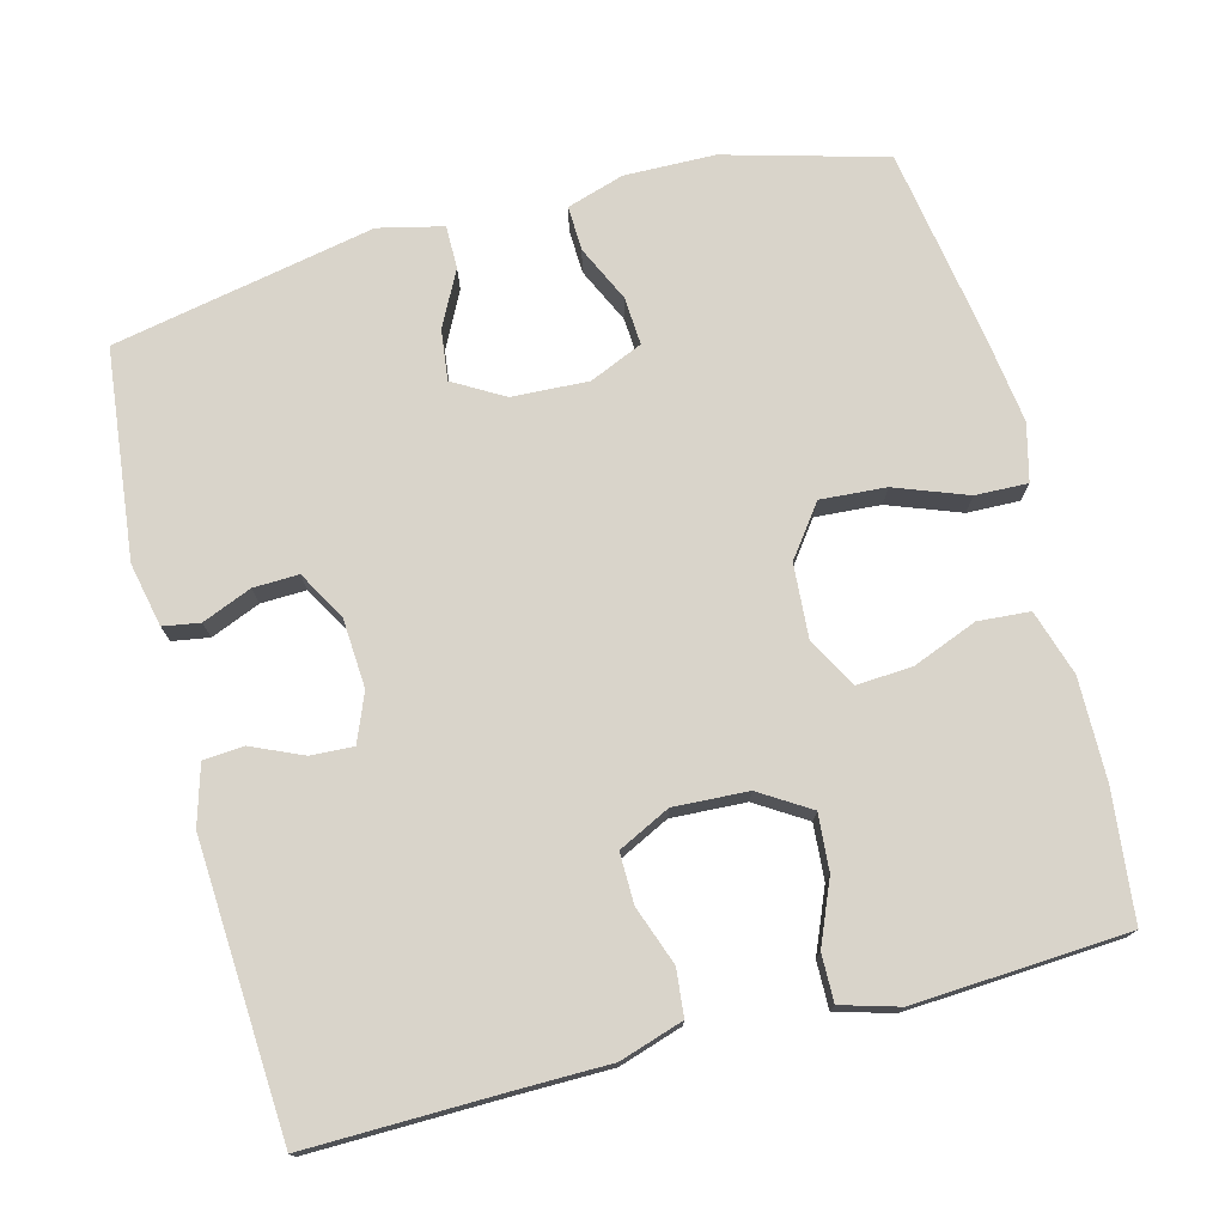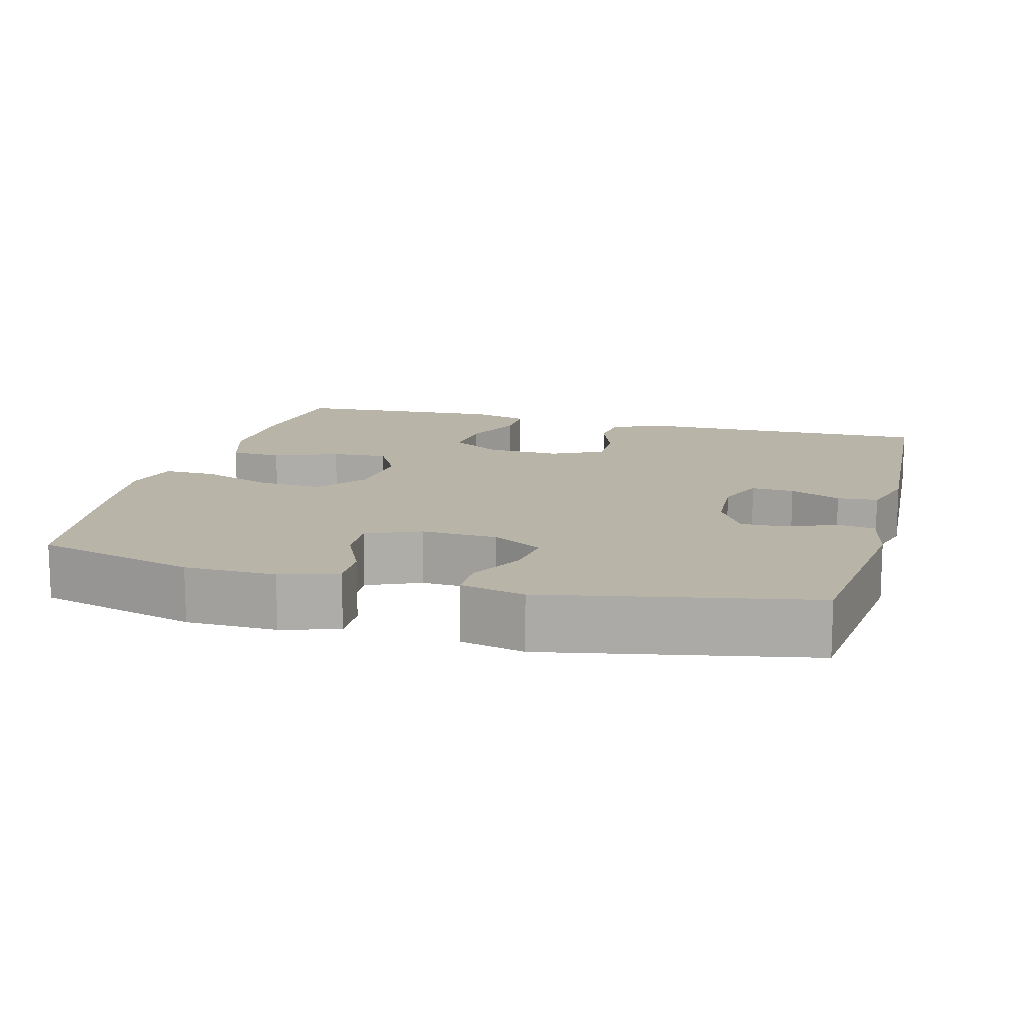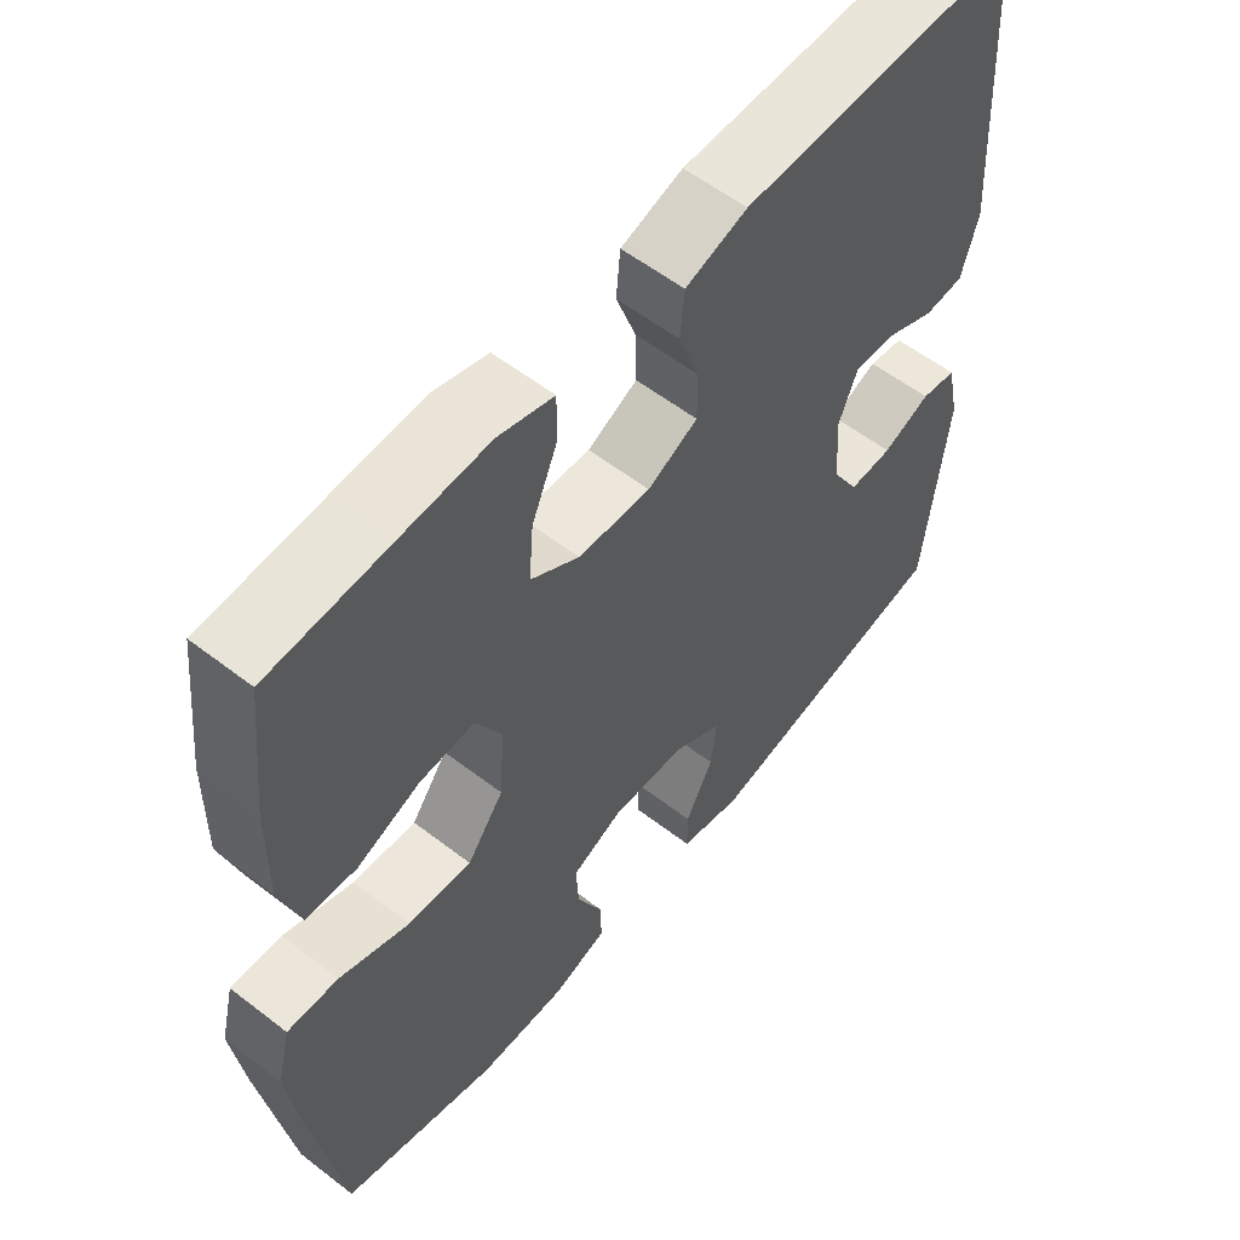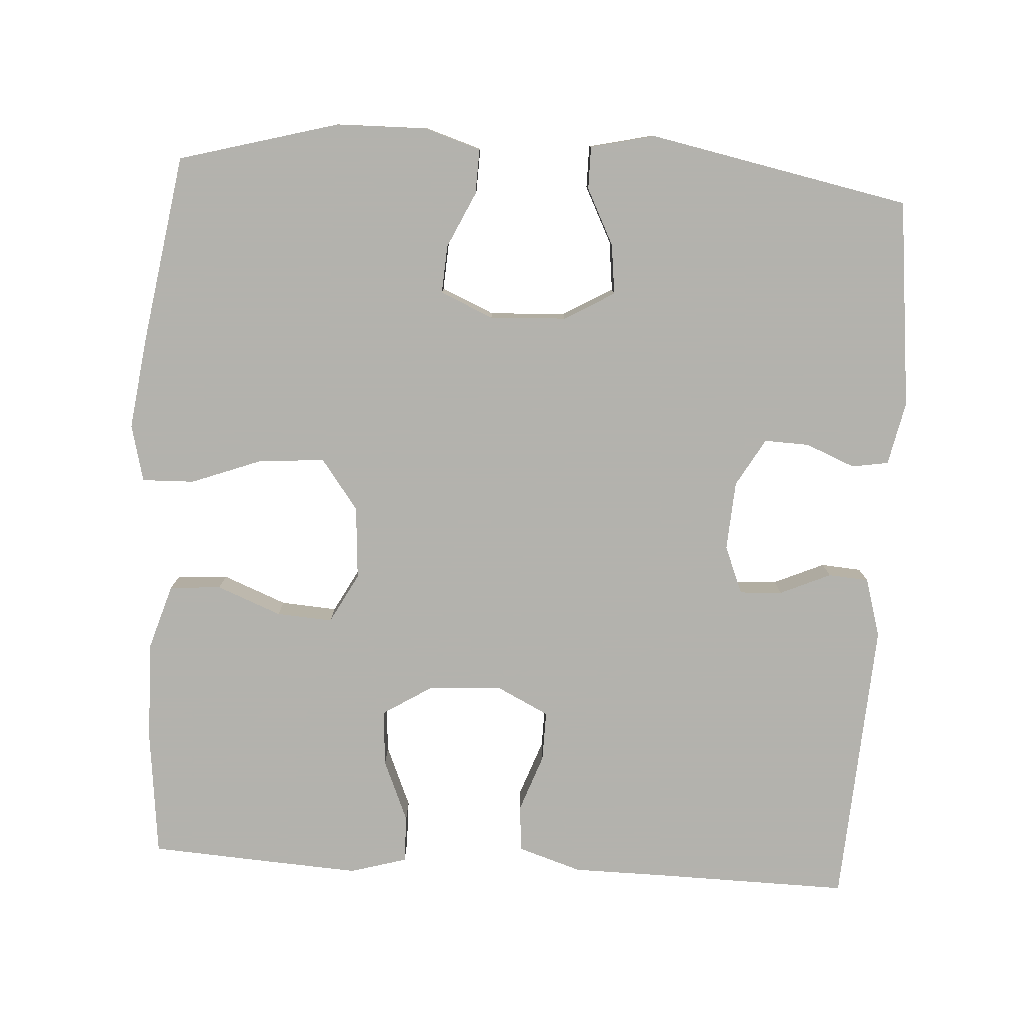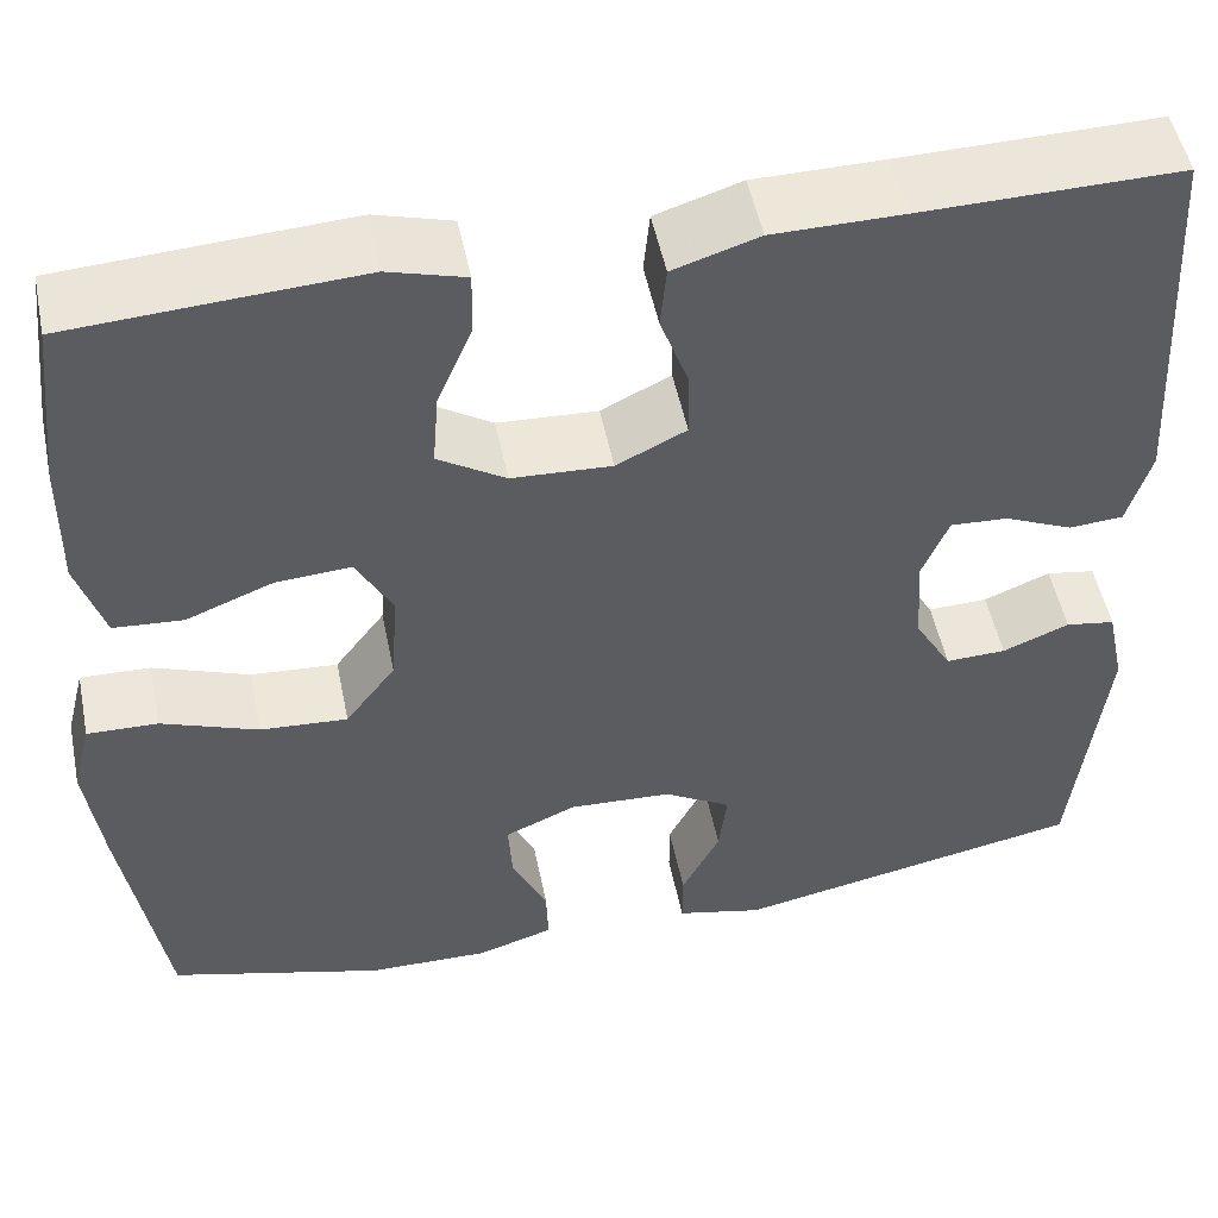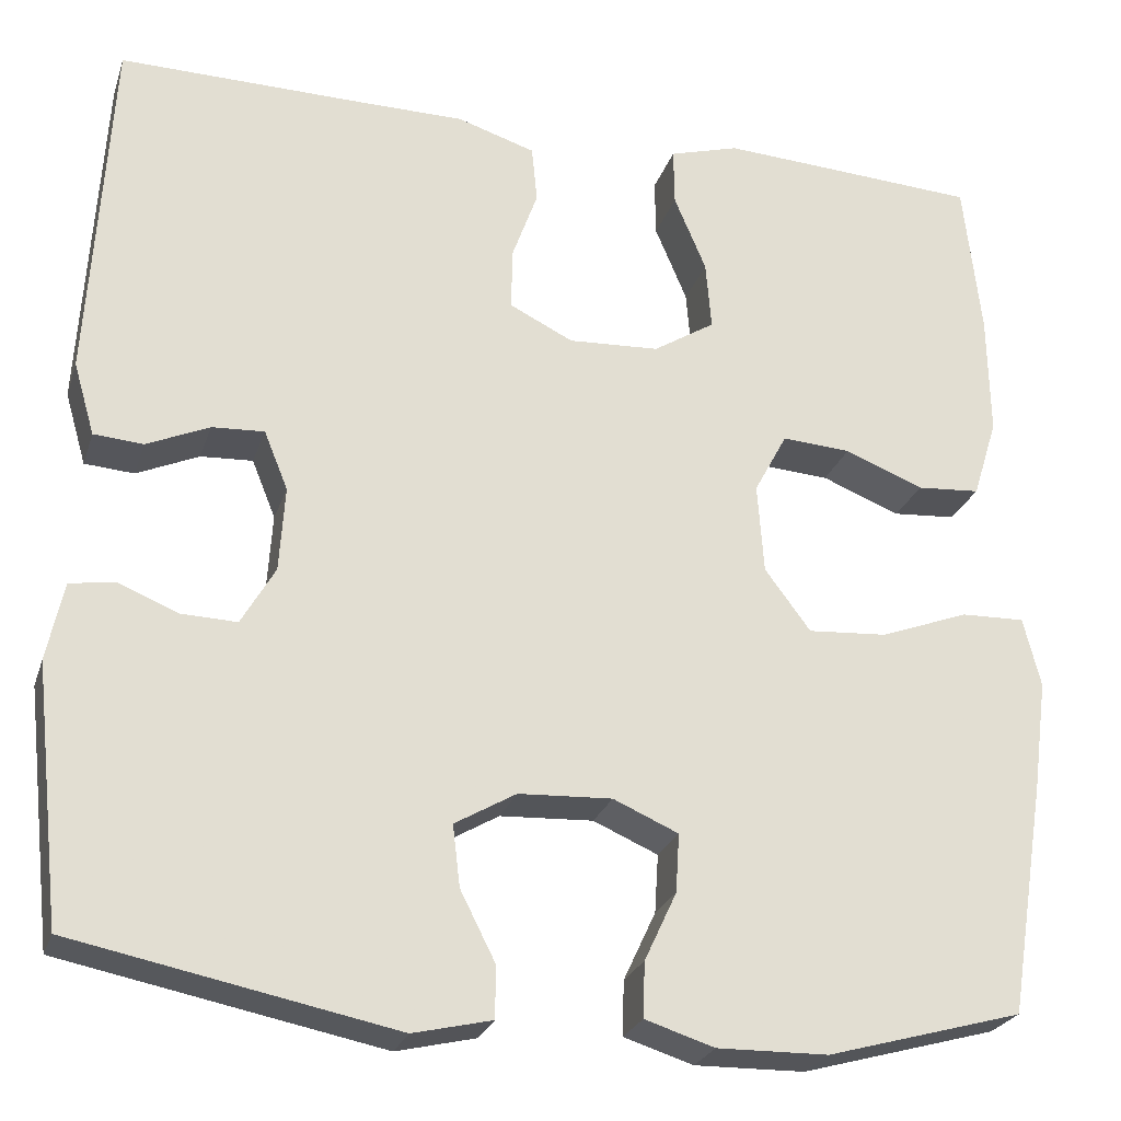
<metadata>
{"format":"obj","ext":"obj","renderer":"f3d","projection":"perspective","resolution":1024,"background":"white","views":[{"elev":74.8,"azim":-14.6,"up":"+Y"},{"elev":13.3,"azim":-164.9,"up":"+Y"},{"elev":57.1,"azim":128.8,"up":"+Z"},{"elev":-79.4,"azim":176.5,"up":"+Y"},{"elev":51.2,"azim":168.5,"up":"+Z"},{"elev":-25.0,"azim":-16.2,"up":"+Z"}]}
</metadata>
<code>
v 0.5 0.07 -0.5
v 0.286 0.07 -0.559
v 0.165 0.07 -0.561
v 0.089 0.07 -0.537
v 0.091 0.07 -0.477
v 0.126 0.07 -0.402
v 0.13 0.07 -0.338
v 0.059 0.07 -0.307
v -0.043 0.07 -0.312
v -0.11 0.07 -0.351
v -0.102 0.07 -0.418
v -0.064 0.07 -0.493
v -0.064 0.07 -0.55
v -0.15 0.07 -0.57
v -0.5 0.07 -0.5
v -0.531 0.07 -0.221
v -0.513 0.07 -0.136
v -0.464 0.07 -0.128
v -0.398 0.07 -0.155
v -0.338 0.07 -0.157
v -0.301 0.07 -0.093
v -0.295 0.07 0
v -0.321 0.07 0.064
v -0.378 0.07 0.061
v -0.446 0.07 0.031
v -0.5 0.07 0.035
v -0.523 0.07 0.114
v -0.5 0.07 0.5
v -0.245 0.07 0.496
v -0.116 0.07 0.495
v -0.031 0.07 0.468
v -0.025 0.07 0.406
v -0.053 0.07 0.328
v -0.054 0.07 0.261
v 0.015 0.07 0.227
v 0.114 0.07 0.232
v 0.181 0.07 0.274
v 0.175 0.07 0.349
v 0.14 0.07 0.432
v 0.139 0.07 0.495
v 0.215 0.07 0.517
v 0.336 0.07 0.51
v 0.5 0.07 0.5
v 0.519 0.07 0.328
v 0.521 0.07 0.194
v 0.494 0.07 0.107
v 0.425 0.07 0.102
v 0.339 0.07 0.136
v 0.264 0.07 0.141
v 0.228 0.07 0.074
v 0.235 0.07 -0.024
v 0.285 0.07 -0.091
v 0.372 0.07 -0.085
v 0.468 0.07 -0.049
v 0.538 0.07 -0.047
v 0.557 0.07 -0.123
v 0.541 0.07 -0.244
v 0.5 0 -0.5
v 0.286 0 -0.559
v 0.165 0 -0.561
v 0.089 0 -0.537
v 0.091 0 -0.477
v 0.126 0 -0.402
v 0.13 0 -0.338
v 0.059 0 -0.307
v -0.043 0 -0.312
v -0.11 0 -0.351
v -0.102 0 -0.418
v -0.064 0 -0.493
v -0.064 0 -0.55
v -0.15 0 -0.57
v -0.5 0 -0.5
v -0.531 0 -0.221
v -0.513 0 -0.136
v -0.464 0 -0.128
v -0.398 0 -0.155
v -0.338 0 -0.157
v -0.301 0 -0.093
v -0.295 0 0
v -0.321 0 0.064
v -0.378 0 0.061
v -0.446 0 0.031
v -0.5 0 0.035
v -0.523 0 0.114
v -0.5 0 0.5
v -0.245 0 0.496
v -0.116 0 0.495
v -0.031 0 0.468
v -0.025 0 0.406
v -0.053 0 0.328
v -0.054 0 0.261
v 0.015 0 0.227
v 0.114 0 0.232
v 0.181 0 0.274
v 0.175 0 0.349
v 0.14 0 0.432
v 0.139 0 0.495
v 0.215 0 0.517
v 0.336 0 0.51
v 0.5 0 0.5
v 0.519 0 0.328
v 0.521 0 0.194
v 0.494 0 0.107
v 0.425 0 0.102
v 0.339 0 0.136
v 0.264 0 0.141
v 0.228 0 0.074
v 0.235 0 -0.024
v 0.285 0 -0.091
v 0.372 0 -0.085
v 0.468 0 -0.049
v 0.538 0 -0.047
v 0.557 0 -0.123
v 0.541 0 -0.244
f 53 54 55 56
f 52 53 56 57
f 45 46 47 48
f 45 48 49
f 44 45 49
f 43 44 49
f 42 43 49
f 41 42 49 50
f 38 39 40 41
f 37 38 41 50
f 30 31 32 33
f 29 30 33 34
f 28 29 34
f 27 28 34
f 24 25 26 27
f 23 24 27 34
f 22 23 34 35
f 16 17 18 19
f 16 19 20
f 15 16 20
f 14 15 20 21
f 11 12 13 14
f 10 11 14 21
f 3 4 5 6
f 3 6 7
f 2 3 7
f 52 57 1 2
f 51 52 2 7
f 36 37 50 51
f 36 51 7 8
f 35 36 8 9
f 21 22 35
f 9 10 21 35
f 113 112 111 110
f 114 113 110 109
f 105 104 103 102
f 106 105 102
f 106 102 101
f 106 101 100
f 106 100 99
f 107 106 99 98
f 98 97 96 95
f 107 98 95 94
f 90 89 88 87
f 91 90 87 86
f 91 86 85
f 91 85 84
f 84 83 82 81
f 91 84 81 80
f 92 91 80 79
f 76 75 74 73
f 77 76 73
f 77 73 72
f 78 77 72 71
f 71 70 69 68
f 78 71 68 67
f 63 62 61 60
f 64 63 60
f 64 60 59
f 59 58 114 109
f 64 59 109 108
f 108 107 94 93
f 65 64 108 93
f 66 65 93 92
f 92 79 78
f 92 78 67 66
f 1 58 59 2
f 2 59 60 3
f 3 60 61 4
f 4 61 62 5
f 5 62 63 6
f 6 63 64 7
f 7 64 65 8
f 8 65 66 9
f 9 66 67 10
f 10 67 68 11
f 11 68 69 12
f 12 69 70 13
f 13 70 71 14
f 14 71 72 15
f 15 72 73 16
f 16 73 74 17
f 17 74 75 18
f 18 75 76 19
f 19 76 77 20
f 20 77 78 21
f 21 78 79 22
f 22 79 80 23
f 23 80 81 24
f 24 81 82 25
f 25 82 83 26
f 26 83 84 27
f 27 84 85 28
f 28 85 86 29
f 29 86 87 30
f 30 87 88 31
f 31 88 89 32
f 32 89 90 33
f 33 90 91 34
f 34 91 92 35
f 35 92 93 36
f 36 93 94 37
f 37 94 95 38
f 38 95 96 39
f 39 96 97 40
f 40 97 98 41
f 41 98 99 42
f 42 99 100 43
f 43 100 101 44
f 44 101 102 45
f 45 102 103 46
f 46 103 104 47
f 47 104 105 48
f 48 105 106 49
f 49 106 107 50
f 50 107 108 51
f 51 108 109 52
f 52 109 110 53
f 53 110 111 54
f 54 111 112 55
f 55 112 113 56
f 56 113 114 57
f 57 114 58 1

</code>
